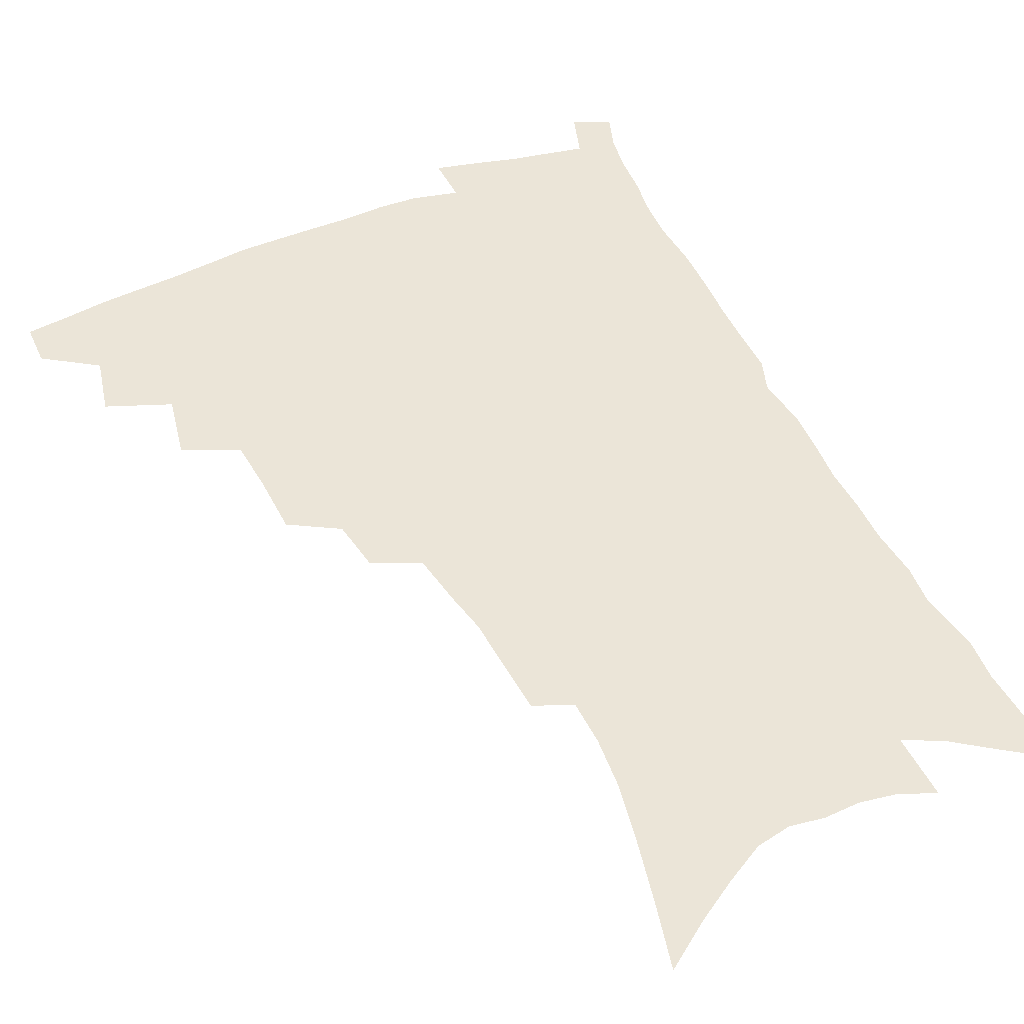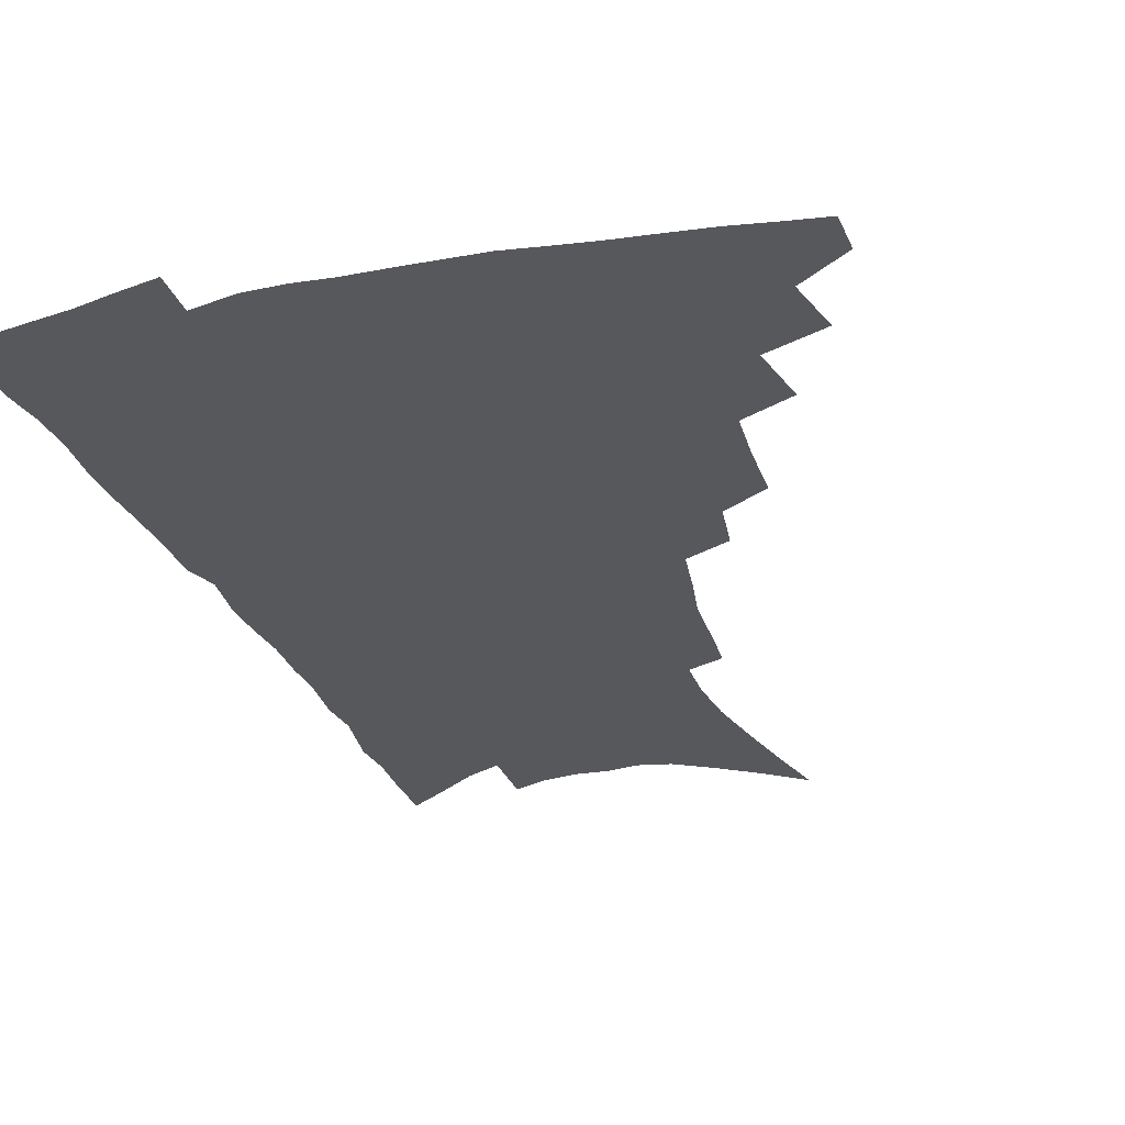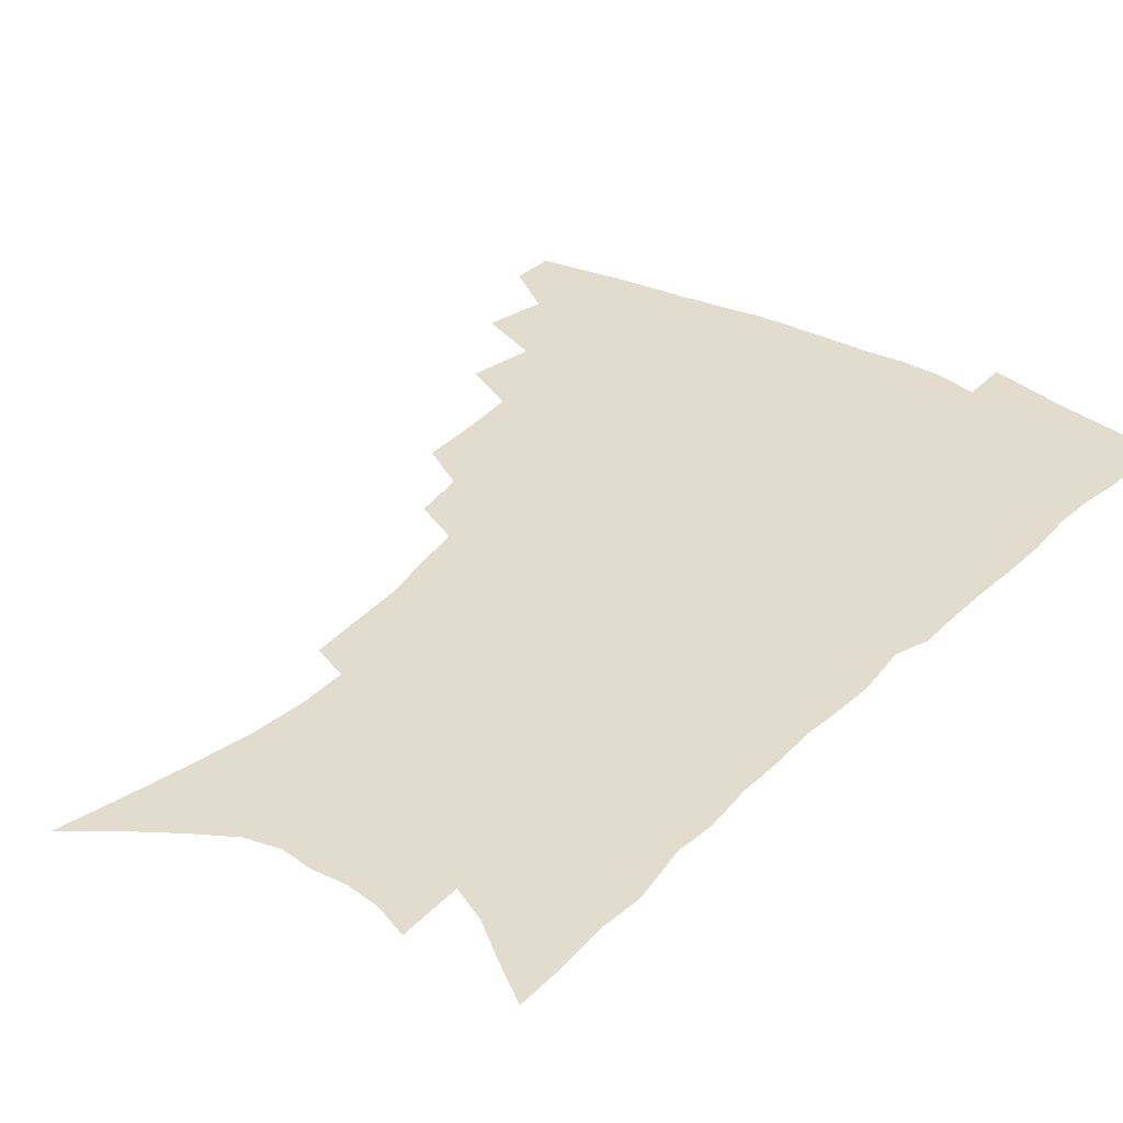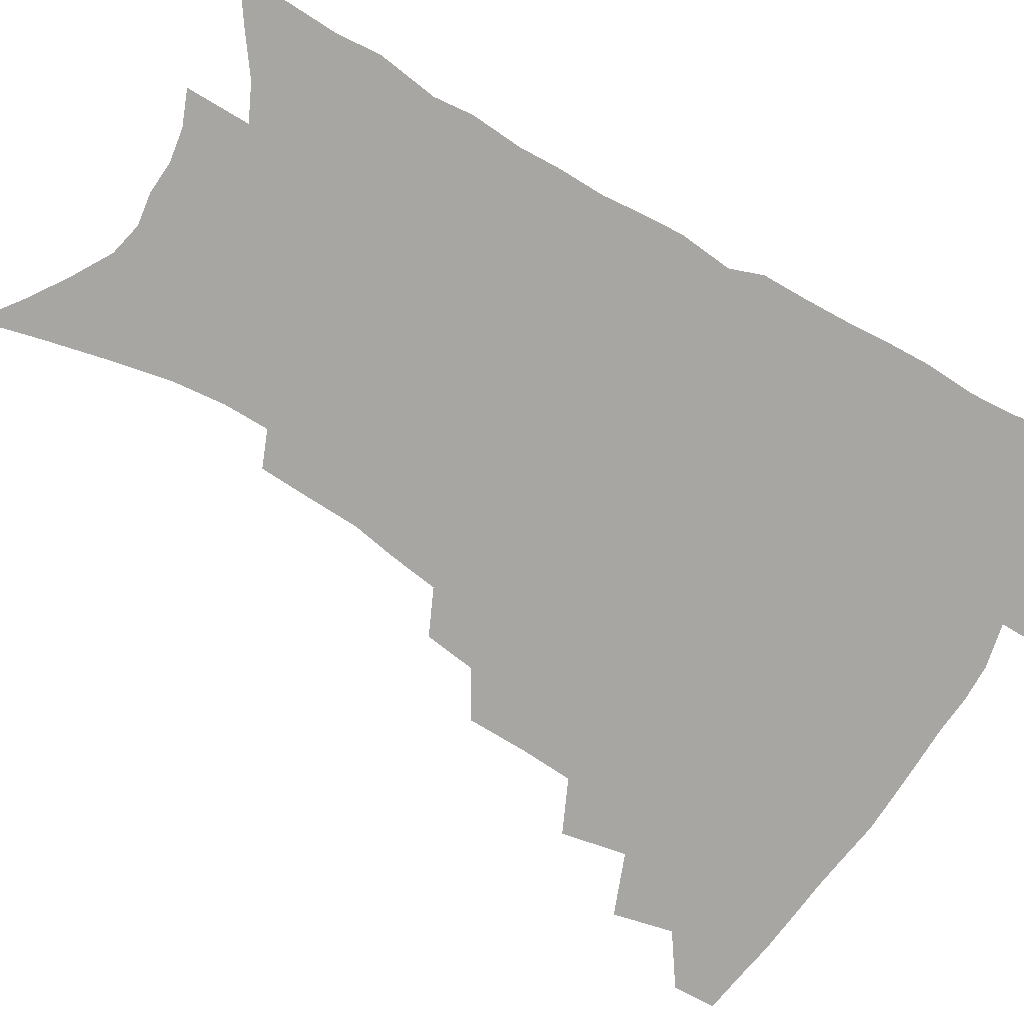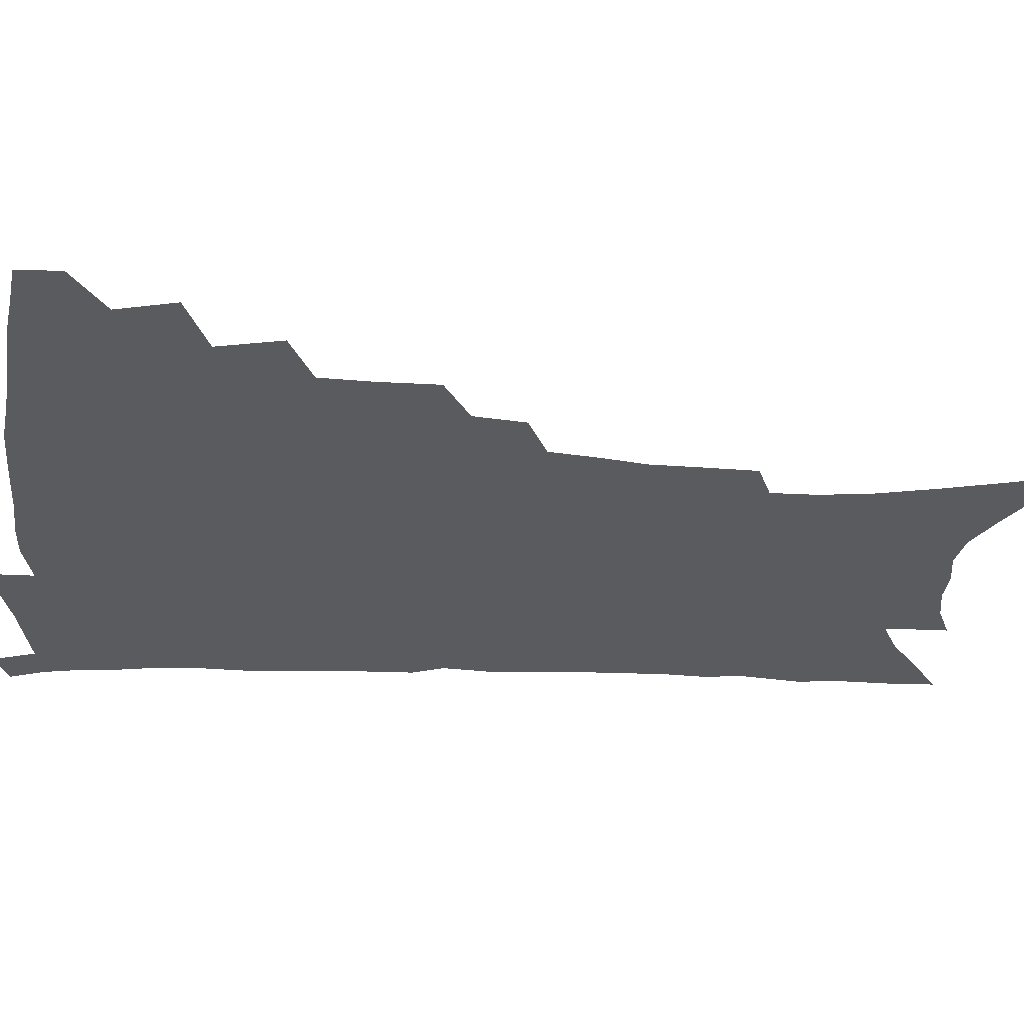
<metadata>
{"format":"obj","ext":"obj","renderer":"f3d","projection":"perspective","resolution":1024,"background":"white","views":[{"elev":45.8,"azim":-24.0,"up":"+Z"},{"elev":-27.9,"azim":-161.9,"up":"+Z"},{"elev":34.0,"azim":36.8,"up":"+Z"},{"elev":-74.2,"azim":59.8,"up":"+Z"},{"elev":-33.1,"azim":-93.1,"up":"+Z"}]}
</metadata>
<code>
v 468.6 470.8 0
v 469 486.5 0
v 482.3 436.6 0
v 487.1 458.2 0
v 486.6 473.7 0
v 484 488.8 0
v 500 404.4 0
v 504.6 428 0
v 503.2 444.3 0
v 503.9 461.3 0
v 501.4 476 0
v 498.8 491.4 0
v 521.1 354.7 0
v 520.6 376.5 0
v 519.3 395.6 0
v 522.3 417.9 0
v 520.2 432.3 0
v 519.7 448.5 0
v 518.3 463.2 0
v 516.3 477.9 0
v 513.9 493.1 0
v 540.7 326.2 0
v 538 344.9 0
v 537.5 367 0
v 537.3 387.6 0
v 537.6 406.5 0
v 536.4 420.7 0
v 535.8 436.3 0
v 534.6 450.8 0
v 533 465.2 0
v 530.9 479.8 0
v 528.8 494.6 0
v 564.8 246.4 0
v 563.8 264.6 0
v 562.9 284.6 0
v 559.9 300.3 0
v 557.2 318.6 0
v 555.3 339 0
v 553.5 356.9 0
v 551.6 373.2 0
v 550.4 388.9 0
v 550.8 407.5 0
v 551.2 424.4 0
v 550.7 439.1 0
v 549.2 453 0
v 547.3 467.1 0
v 545.3 481.7 0
v 543.3 496.7 0
v 561.4 137.1 0
v 567.1 160.4 0
v 572.1 183 0
v 576.4 205.5 0
v 578.2 224.5 0
v 578 241.2 0
v 577.6 261.2 0
v 576.1 278.2 0
v 574.1 294.5 0
v 572.1 311.7 0
v 569.9 328.6 0
v 568.6 347.1 0
v 567 363.3 0
v 566.8 381.2 0
v 566.2 397.1 0
v 565.8 412.7 0
v 565.4 427.3 0
v 564.5 440.9 0
v 564 454.6 0
v 562.2 468.3 0
v 559.9 483.2 0
v 557.6 498.9 0
v 577.2 149.2 0
v 582.6 172.8 0
v 587.5 197.1 0
v 589.2 215.8 0
v 590.2 235.2 0
v 589.2 250.6 0
v 588.8 270 0
v 587.8 288.1 0
v 586.1 304.3 0
v 584.4 320.5 0
v 582.6 336.2 0
v 581.2 352.5 0
v 580.4 369.1 0
v 579.7 384.7 0
v 579.6 401 0
v 579.2 415.5 0
v 578.6 428.9 0
v 578.3 442.5 0
v 577.8 455.8 0
v 576.3 469.4 0
v 574.4 484 0
v 572.3 499.5 0
v 591.6 158.8 0
v 595.8 180.9 0
v 599.9 205.3 0
v 601.1 224.6 0
v 601.1 241.8 0
v 600.4 258.9 0
v 599.4 275.1 0
v 598.4 292.3 0
v 597.2 309.9 0
v 595.7 324.4 0
v 594.6 341.3 0
v 593.4 356.1 0
v 592.8 372.5 0
v 592.3 387.2 0
v 592.1 402.7 0
v 592 417.1 0
v 591.9 431 0
v 591.4 443.6 0
v 590.8 456.7 0
v 590.2 470 0
v 588.9 484.1 0
v 586.9 500 0
v 605.5 167.1 0
v 609.4 190.6 0
v 611.2 211.1 0
v 611.5 228 0
v 611.3 244.6 0
v 610.6 260.7 0
v 610.2 280.7 0
v 609.1 296.3 0
v 608 311.6 0
v 607.1 329.2 0
v 606.1 343 0
v 605.2 357.6 0
v 604.8 373.7 0
v 604.6 389.4 0
v 604.5 404.1 0
v 604.7 418.5 0
v 604.4 430.9 0
v 604.3 444.1 0
v 604.3 457.4 0
v 603.8 470.5 0
v 603.2 484 0
v 601.3 500.2 0
v 617.8 169.9 0
v 620.6 193.3 0
v 621.8 213.1 0
v 622.2 232.1 0
v 621.7 246.7 0
v 621.4 266 0
v 620.7 282 0
v 619.8 298.3 0
v 619 314.9 0
v 618.2 330 0
v 617.6 345.4 0
v 617.1 360.6 0
v 616.8 376.5 0
v 616.6 390.3 0
v 616.5 403.3 0
v 617 419.4 0
v 617.2 431.7 0
v 617.6 444.9 0
v 617.4 457.8 0
v 617 471.1 0
v 616.9 484.5 0
v 615.3 501.5 0
v 629.6 168.3 0
v 631.7 193.8 0
v 632.5 215.2 0
v 632.6 233.3 0
v 632.3 249.8 0
v 632 264.7 0
v 631.3 281.3 0
v 630.6 297.6 0
v 629.9 314.8 0
v 629.3 331.7 0
v 628.9 345.9 0
v 628.6 361.5 0
v 628.5 376.2 0
v 628.5 391 0
v 628.7 404.8 0
v 629 418.8 0
v 629.6 431.1 0
v 630.3 445.6 0
v 630.6 457.9 0
v 631 470.8 0
v 630.7 484.8 0
v 629.5 501.2 0
v 641.9 169.2 0
v 642.9 194 0
v 643.3 211.5 0
v 643 232.2 0
v 642.9 248.9 0
v 642.5 264.4 0
v 641.9 281.7 0
v 641.3 298 0
v 640.9 313.4 0
v 640.3 330.8 0
v 640.3 344.9 0
v 640 361 0
v 640.2 375 0
v 640.2 390.3 0
v 640.5 404 0
v 640.8 418.2 0
v 642 430.1 0
v 642.6 444.4 0
v 643.4 457.4 0
v 644.2 470.3 0
v 645.2 483.5 0
v 645.8 497.7 0
v 645.5 514.9 0
v 654.2 167.3 0
v 654.3 191.1 0
v 654.2 210.8 0
v 655 225.4 0
v 653.6 247.4 0
v 653.1 264.7 0
v 652.4 281.3 0
v 651.9 298.1 0
v 652 311.8 0
v 651.4 329.1 0
v 651.8 343.2 0
v 652.3 356.9 0
v 652 373.2 0
v 652.1 388.4 0
v 652.6 402.1 0
v 653.1 416 0
v 654.2 429.2 0
v 654.9 443.9 0
v 656.2 456.4 0
v 657.4 469.2 0
v 658.7 482.3 0
v 659.7 496 0
v 660.1 511.7 0
v 666.6 162.4 0
v 666.3 185.7 0
v 665.9 205.8 0
v 665.7 224 0
v 664.8 243.9 0
v 663.9 262.5 0
v 663 280.3 0
v 662.8 295.9 0
v 662.9 310.5 0
v 662.6 326.5 0
v 663.8 339.5 0
v 663.8 354.9 0
v 664.1 369.9 0
v 664 385.7 0
v 664.7 399.9 0
v 664.8 415.2 0
v 666.8 427.3 0
v 667.5 441.6 0
v 668.9 454.8 0
v 670.4 467.7 0
v 672 480.8 0
v 673.6 493.8 0
v 674.8 508.1 0
v 679.1 179.7 0
v 678.1 200.3 0
v 676.9 221.1 0
v 677 237.4 0
v 676.6 254.8 0
v 676 272.2 0
v 675.1 289.5 0
v 674.7 305.8 0
v 675.4 320 0
v 676.4 333.9 0
v 676.1 350.4 0
v 676.3 365.8 0
v 677.1 380.4 0
v 677.8 395.2 0
v 679.1 409.1 0
v 679.5 424.3 0
v 680.8 438.1 0
v 681.5 453.1 0
v 683.2 466.2 0
v 684.8 479.2 0
v 686.8 492.3 0
v 688.6 505.8 0
v 693.4 169.4 0
v 691.7 191.3 0
v 691.5 209.2 0
v 689.8 229.7 0
v 689.7 246.6 0
v 689 263.9 0
v 688.9 280.1 0
v 688 297.4 0
v 688.8 312 0
v 689.5 326.9 0
v 689 343.8 0
v 689.2 359.7 0
v 690.8 373.6 0
v 692.4 387.8 0
v 692.8 403.4 0
v 692.2 420.5 0
v 694.2 434 0
v 695.5 448.6 0
v 696.4 463.4 0
v 698 476.9 0
v 700 490.2 0
v 702.2 503.4 0
v 707.4 520 0
v 707.6 159.7 0
v 707.7 177.5 0
v 706.8 196.7 0
v 708.2 212.2 0
v 705 234.4 0
v 706.3 248.8 0
v 704.9 267.1 0
v 705.4 282.6 0
v 705 299.3 0
v 706.2 313.7 0
v 707 329.2 0
v 705 348.7 0
v 709.1 360.5 0
v 709.2 376.9 0
v 709.6 393.1 0
v 710.5 408.9 0
v 711 424.9 0
v 709.9 443.4 0
v 710.8 458.8 0
v 712.9 472.7 0
v 713.9 487.5 0
v 716.2 501 0
v 720.6 514.4 0
f 4 5 1
f 1 5 2
f 5 6 2
f 8 9 3
f 3 9 4
f 9 10 4
f 4 10 5
f 10 11 5
f 5 11 6
f 11 12 6
f 15 16 7
f 7 16 8
f 16 17 8
f 8 17 9
f 17 18 9
f 9 18 10
f 18 19 10
f 10 19 11
f 19 20 11
f 11 20 12
f 20 21 12
f 23 24 13
f 13 24 14
f 24 25 14
f 14 25 15
f 25 26 15
f 15 26 16
f 26 27 16
f 16 27 17
f 27 28 17
f 17 28 18
f 28 29 18
f 18 29 19
f 29 30 19
f 19 30 20
f 30 31 20
f 20 31 21
f 31 32 21
f 37 38 22
f 22 38 23
f 38 39 23
f 23 39 24
f 39 40 24
f 24 40 25
f 40 41 25
f 25 41 26
f 41 42 26
f 26 42 27
f 42 43 27
f 27 43 28
f 43 44 28
f 28 44 29
f 44 45 29
f 29 45 30
f 45 46 30
f 30 46 31
f 46 47 31
f 31 47 32
f 47 48 32
f 54 55 33
f 33 55 34
f 55 56 34
f 34 56 35
f 56 57 35
f 35 57 36
f 57 58 36
f 36 58 37
f 58 59 37
f 37 59 38
f 59 60 38
f 38 60 39
f 60 61 39
f 39 61 40
f 61 62 40
f 40 62 41
f 62 63 41
f 41 63 42
f 63 64 42
f 42 64 43
f 64 65 43
f 43 65 44
f 65 66 44
f 44 66 45
f 66 67 45
f 45 67 46
f 67 68 46
f 46 68 47
f 68 69 47
f 47 69 48
f 69 70 48
f 49 71 50
f 71 72 50
f 50 72 51
f 72 73 51
f 51 73 52
f 73 74 52
f 52 74 53
f 74 75 53
f 53 75 54
f 75 76 54
f 54 76 55
f 76 77 55
f 55 77 56
f 77 78 56
f 56 78 57
f 78 79 57
f 57 79 58
f 79 80 58
f 58 80 59
f 80 81 59
f 59 81 60
f 81 82 60
f 60 82 61
f 82 83 61
f 61 83 62
f 83 84 62
f 62 84 63
f 84 85 63
f 63 85 64
f 85 86 64
f 64 86 65
f 86 87 65
f 65 87 66
f 87 88 66
f 66 88 67
f 88 89 67
f 67 89 68
f 89 90 68
f 68 90 69
f 90 91 69
f 69 91 70
f 91 92 70
f 71 93 72
f 93 94 72
f 72 94 73
f 94 95 73
f 73 95 74
f 95 96 74
f 74 96 75
f 96 97 75
f 75 97 76
f 97 98 76
f 76 98 77
f 98 99 77
f 77 99 78
f 99 100 78
f 78 100 79
f 100 101 79
f 79 101 80
f 101 102 80
f 80 102 81
f 102 103 81
f 81 103 82
f 103 104 82
f 82 104 83
f 104 105 83
f 83 105 84
f 105 106 84
f 84 106 85
f 106 107 85
f 85 107 86
f 107 108 86
f 86 108 87
f 108 109 87
f 87 109 88
f 109 110 88
f 88 110 89
f 110 111 89
f 89 111 90
f 111 112 90
f 90 112 91
f 112 113 91
f 91 113 92
f 113 114 92
f 93 115 94
f 115 116 94
f 94 116 95
f 116 117 95
f 95 117 96
f 117 118 96
f 96 118 97
f 118 119 97
f 97 119 98
f 119 120 98
f 98 120 99
f 120 121 99
f 99 121 100
f 121 122 100
f 100 122 101
f 122 123 101
f 101 123 102
f 123 124 102
f 102 124 103
f 124 125 103
f 103 125 104
f 125 126 104
f 104 126 105
f 126 127 105
f 105 127 106
f 127 128 106
f 106 128 107
f 128 129 107
f 107 129 108
f 129 130 108
f 108 130 109
f 130 131 109
f 109 131 110
f 131 132 110
f 110 132 111
f 132 133 111
f 111 133 112
f 133 134 112
f 112 134 113
f 134 135 113
f 113 135 114
f 135 136 114
f 115 137 116
f 137 138 116
f 116 138 117
f 138 139 117
f 117 139 118
f 139 140 118
f 118 140 119
f 140 141 119
f 119 141 120
f 141 142 120
f 120 142 121
f 142 143 121
f 121 143 122
f 143 144 122
f 122 144 123
f 144 145 123
f 123 145 124
f 145 146 124
f 124 146 125
f 146 147 125
f 125 147 126
f 147 148 126
f 126 148 127
f 148 149 127
f 127 149 128
f 149 150 128
f 128 150 129
f 150 151 129
f 129 151 130
f 151 152 130
f 130 152 131
f 152 153 131
f 131 153 132
f 153 154 132
f 132 154 133
f 154 155 133
f 133 155 134
f 155 156 134
f 134 156 135
f 156 157 135
f 135 157 136
f 157 158 136
f 137 159 138
f 159 160 138
f 138 160 139
f 160 161 139
f 139 161 140
f 161 162 140
f 140 162 141
f 162 163 141
f 141 163 142
f 163 164 142
f 142 164 143
f 164 165 143
f 143 165 144
f 165 166 144
f 144 166 145
f 166 167 145
f 145 167 146
f 167 168 146
f 146 168 147
f 168 169 147
f 147 169 148
f 169 170 148
f 148 170 149
f 170 171 149
f 149 171 150
f 171 172 150
f 150 172 151
f 172 173 151
f 151 173 152
f 173 174 152
f 152 174 153
f 174 175 153
f 153 175 154
f 175 176 154
f 154 176 155
f 176 177 155
f 155 177 156
f 177 178 156
f 156 178 157
f 178 179 157
f 157 179 158
f 179 180 158
f 159 181 160
f 181 182 160
f 160 182 161
f 182 183 161
f 161 183 162
f 183 184 162
f 162 184 163
f 184 185 163
f 163 185 164
f 185 186 164
f 164 186 165
f 186 187 165
f 165 187 166
f 187 188 166
f 166 188 167
f 188 189 167
f 167 189 168
f 189 190 168
f 168 190 169
f 190 191 169
f 169 191 170
f 191 192 170
f 170 192 171
f 192 193 171
f 171 193 172
f 193 194 172
f 172 194 173
f 194 195 173
f 173 195 174
f 195 196 174
f 174 196 175
f 196 197 175
f 175 197 176
f 197 198 176
f 176 198 177
f 198 199 177
f 177 199 178
f 199 200 178
f 178 200 179
f 200 201 179
f 179 201 180
f 201 202 180
f 181 204 182
f 204 205 182
f 182 205 183
f 205 206 183
f 183 206 184
f 206 207 184
f 184 207 185
f 207 208 185
f 185 208 186
f 208 209 186
f 186 209 187
f 209 210 187
f 187 210 188
f 210 211 188
f 188 211 189
f 211 212 189
f 189 212 190
f 212 213 190
f 190 213 191
f 213 214 191
f 191 214 192
f 214 215 192
f 192 215 193
f 215 216 193
f 193 216 194
f 216 217 194
f 194 217 195
f 217 218 195
f 195 218 196
f 218 219 196
f 196 219 197
f 219 220 197
f 197 220 198
f 220 221 198
f 198 221 199
f 221 222 199
f 199 222 200
f 222 223 200
f 200 223 201
f 223 224 201
f 201 224 202
f 224 225 202
f 202 225 203
f 225 226 203
f 204 227 205
f 227 228 205
f 205 228 206
f 228 229 206
f 206 229 207
f 229 230 207
f 207 230 208
f 230 231 208
f 208 231 209
f 231 232 209
f 209 232 210
f 232 233 210
f 210 233 211
f 233 234 211
f 211 234 212
f 234 235 212
f 212 235 213
f 235 236 213
f 213 236 214
f 236 237 214
f 214 237 215
f 237 238 215
f 215 238 216
f 238 239 216
f 216 239 217
f 239 240 217
f 217 240 218
f 240 241 218
f 218 241 219
f 241 242 219
f 219 242 220
f 242 243 220
f 220 243 221
f 243 244 221
f 221 244 222
f 244 245 222
f 222 245 223
f 245 246 223
f 223 246 224
f 246 247 224
f 224 247 225
f 247 248 225
f 225 248 226
f 248 249 226
f 228 250 229
f 250 251 229
f 229 251 230
f 251 252 230
f 230 252 231
f 252 253 231
f 231 253 232
f 253 254 232
f 232 254 233
f 254 255 233
f 233 255 234
f 255 256 234
f 234 256 235
f 256 257 235
f 235 257 236
f 257 258 236
f 236 258 237
f 258 259 237
f 237 259 238
f 259 260 238
f 238 260 239
f 260 261 239
f 239 261 240
f 261 262 240
f 240 262 241
f 262 263 241
f 241 263 242
f 263 264 242
f 242 264 243
f 264 265 243
f 243 265 244
f 265 266 244
f 244 266 245
f 266 267 245
f 245 267 246
f 267 268 246
f 246 268 247
f 268 269 247
f 247 269 248
f 269 270 248
f 248 270 249
f 270 271 249
f 250 272 251
f 272 273 251
f 251 273 252
f 273 274 252
f 252 274 253
f 274 275 253
f 253 275 254
f 275 276 254
f 254 276 255
f 276 277 255
f 255 277 256
f 277 278 256
f 256 278 257
f 278 279 257
f 257 279 258
f 279 280 258
f 258 280 259
f 280 281 259
f 259 281 260
f 281 282 260
f 260 282 261
f 282 283 261
f 261 283 262
f 283 284 262
f 262 284 263
f 284 285 263
f 263 285 264
f 285 286 264
f 264 286 265
f 286 287 265
f 265 287 266
f 287 288 266
f 266 288 267
f 288 289 267
f 267 289 268
f 289 290 268
f 268 290 269
f 290 291 269
f 269 291 270
f 291 292 270
f 270 292 271
f 292 293 271
f 272 295 273
f 295 296 273
f 273 296 274
f 296 297 274
f 274 297 275
f 297 298 275
f 275 298 276
f 298 299 276
f 276 299 277
f 299 300 277
f 277 300 278
f 300 301 278
f 278 301 279
f 301 302 279
f 279 302 280
f 302 303 280
f 280 303 281
f 303 304 281
f 281 304 282
f 304 305 282
f 282 305 283
f 305 306 283
f 283 306 284
f 306 307 284
f 284 307 285
f 307 308 285
f 285 308 286
f 308 309 286
f 286 309 287
f 309 310 287
f 287 310 288
f 310 311 288
f 288 311 289
f 311 312 289
f 289 312 290
f 312 313 290
f 290 313 291
f 313 314 291
f 291 314 292
f 314 315 292
f 292 315 293
f 315 316 293
f 293 316 294
f 316 317 294

</code>
